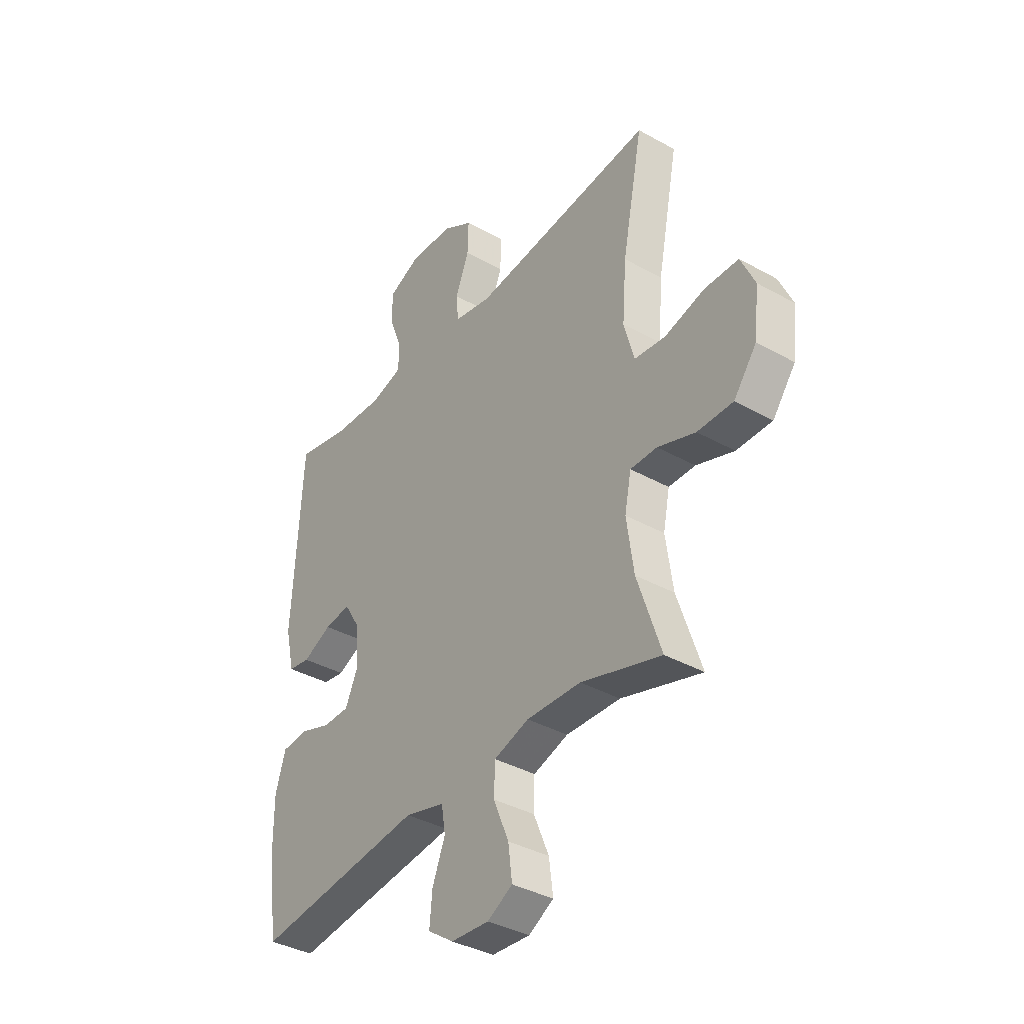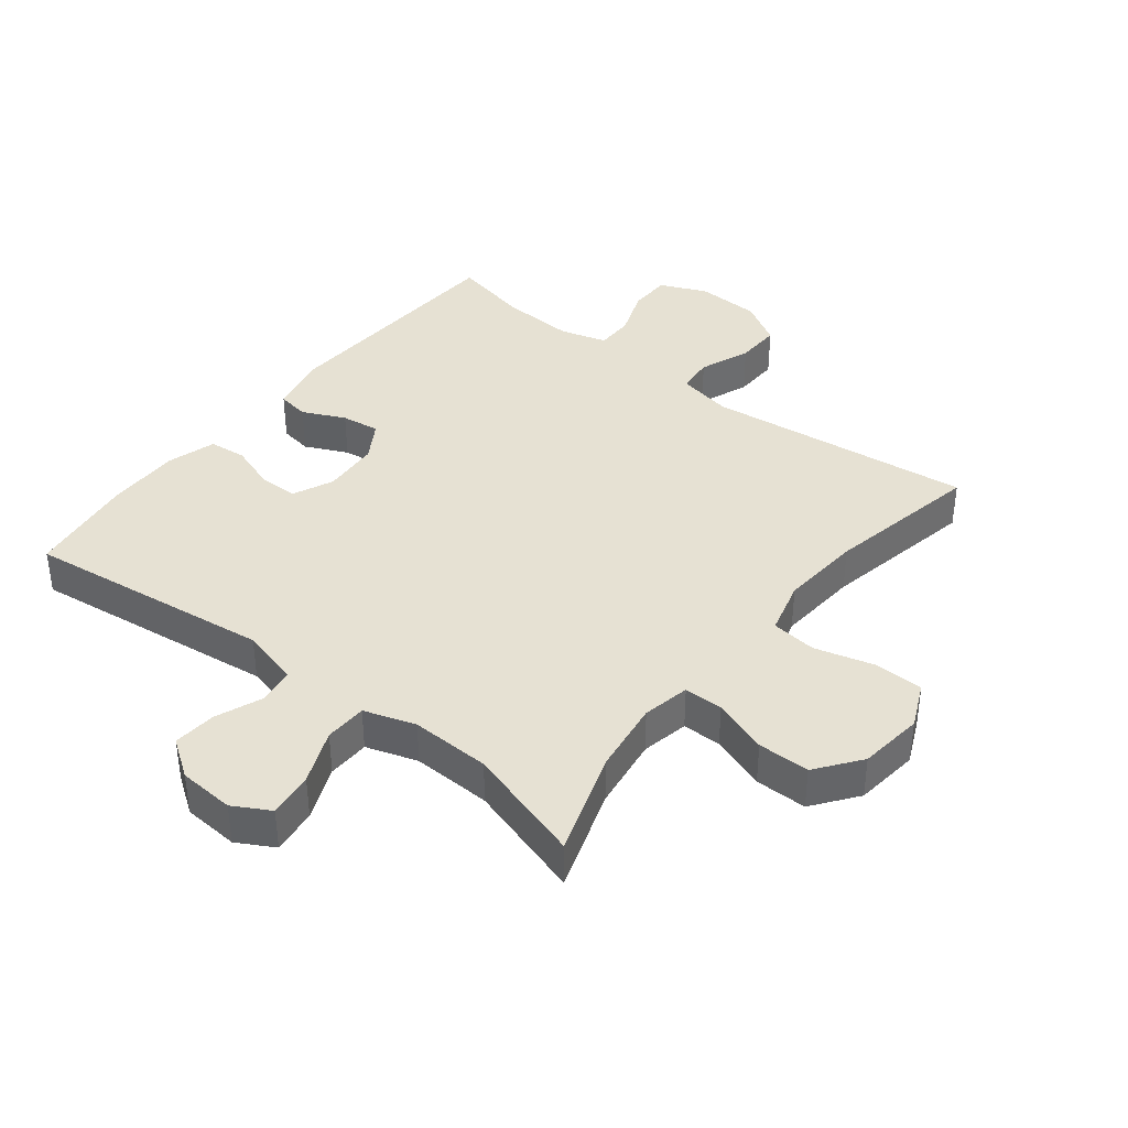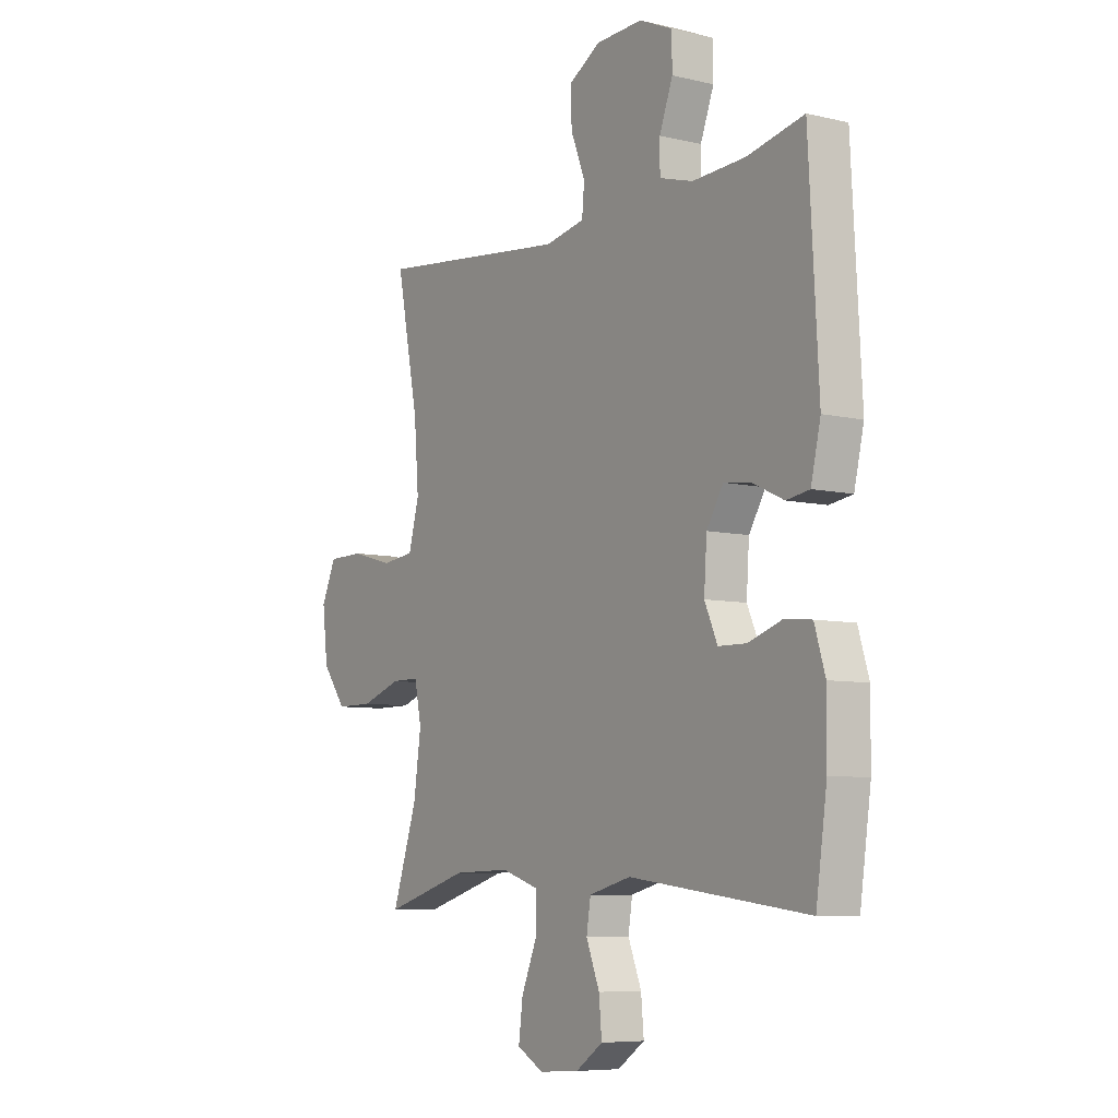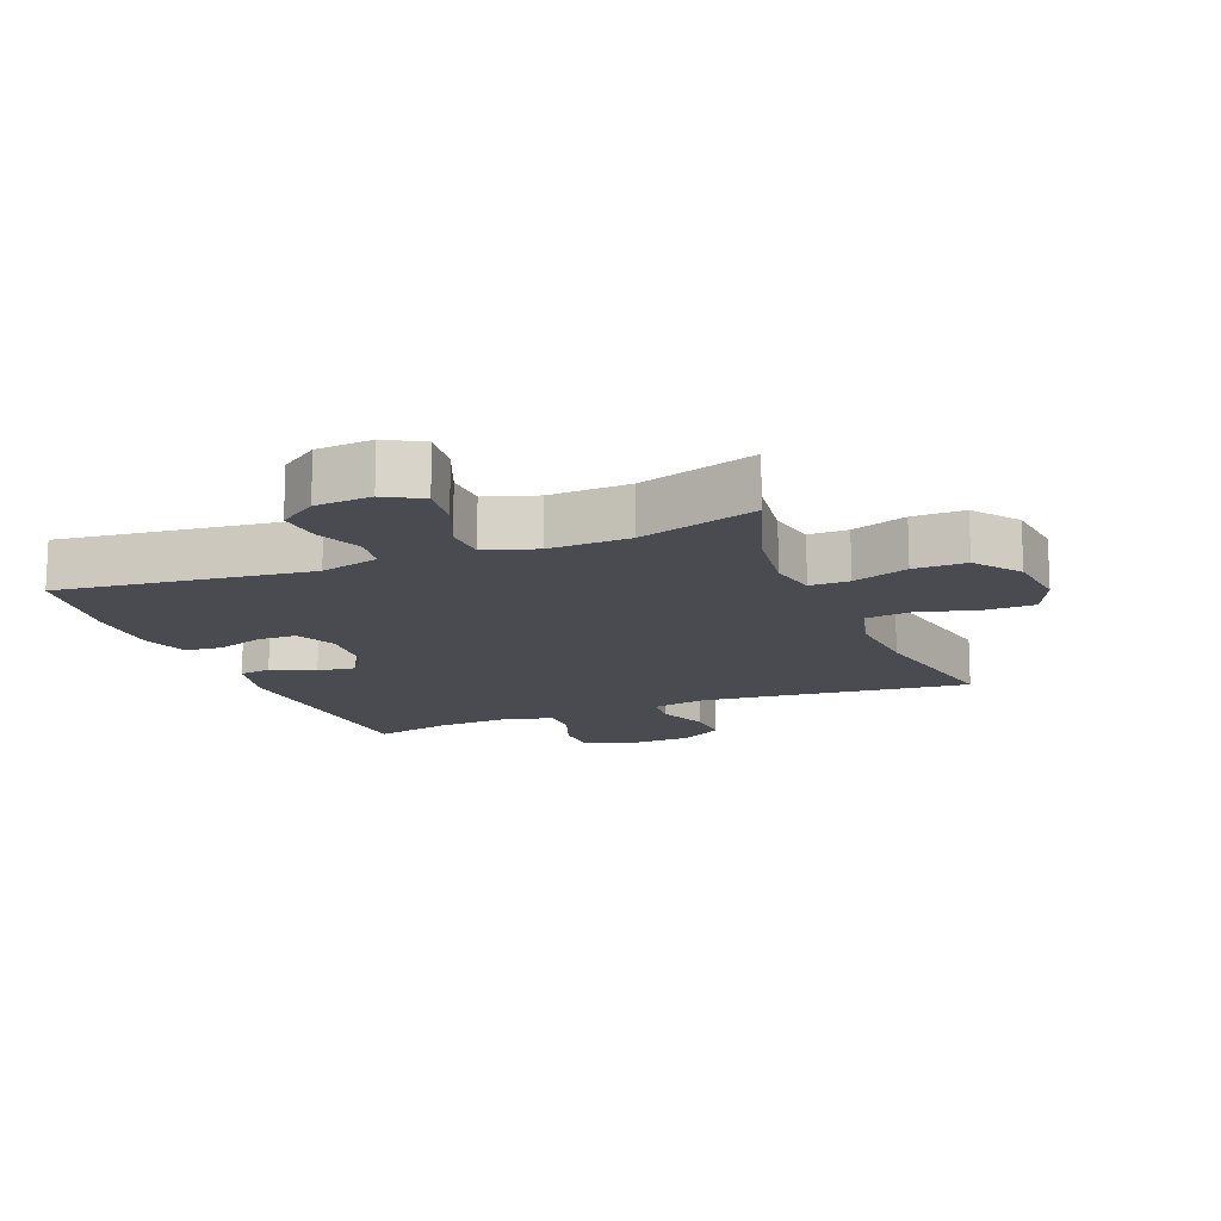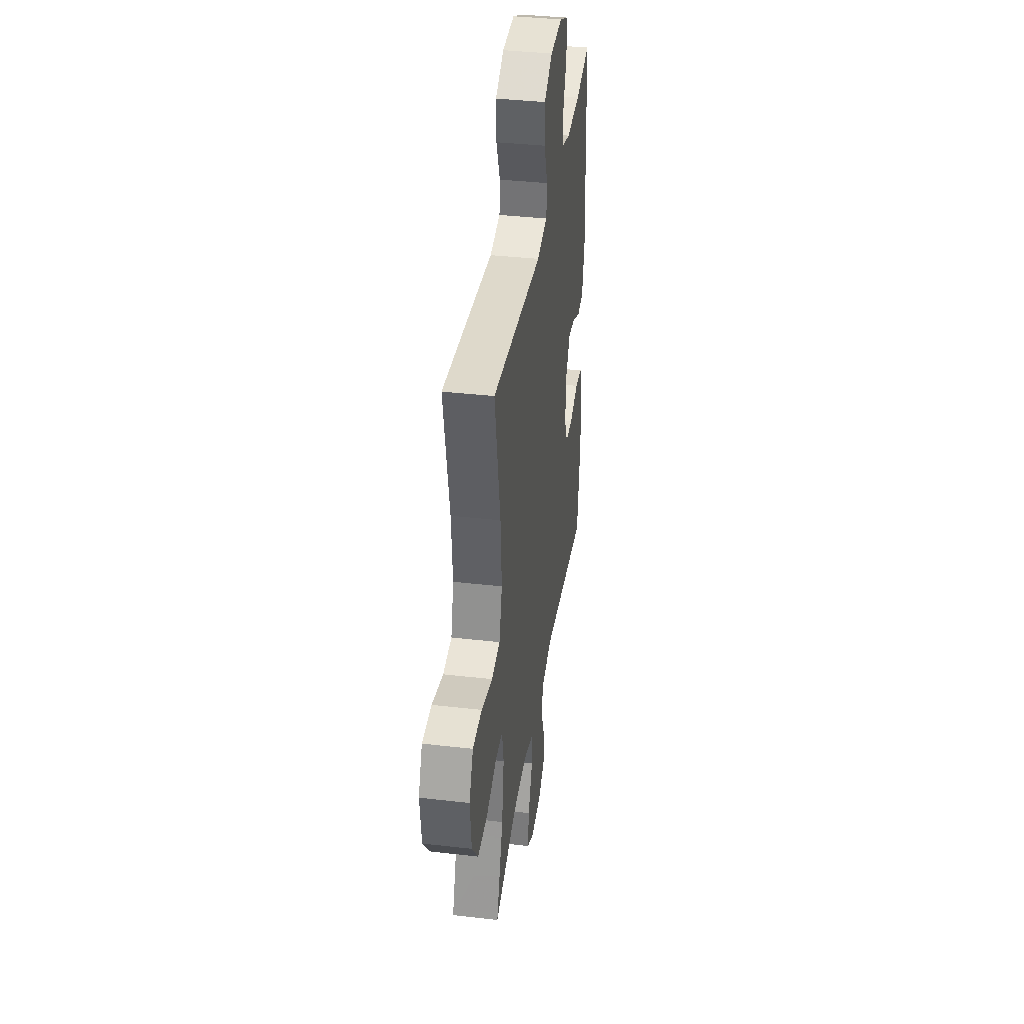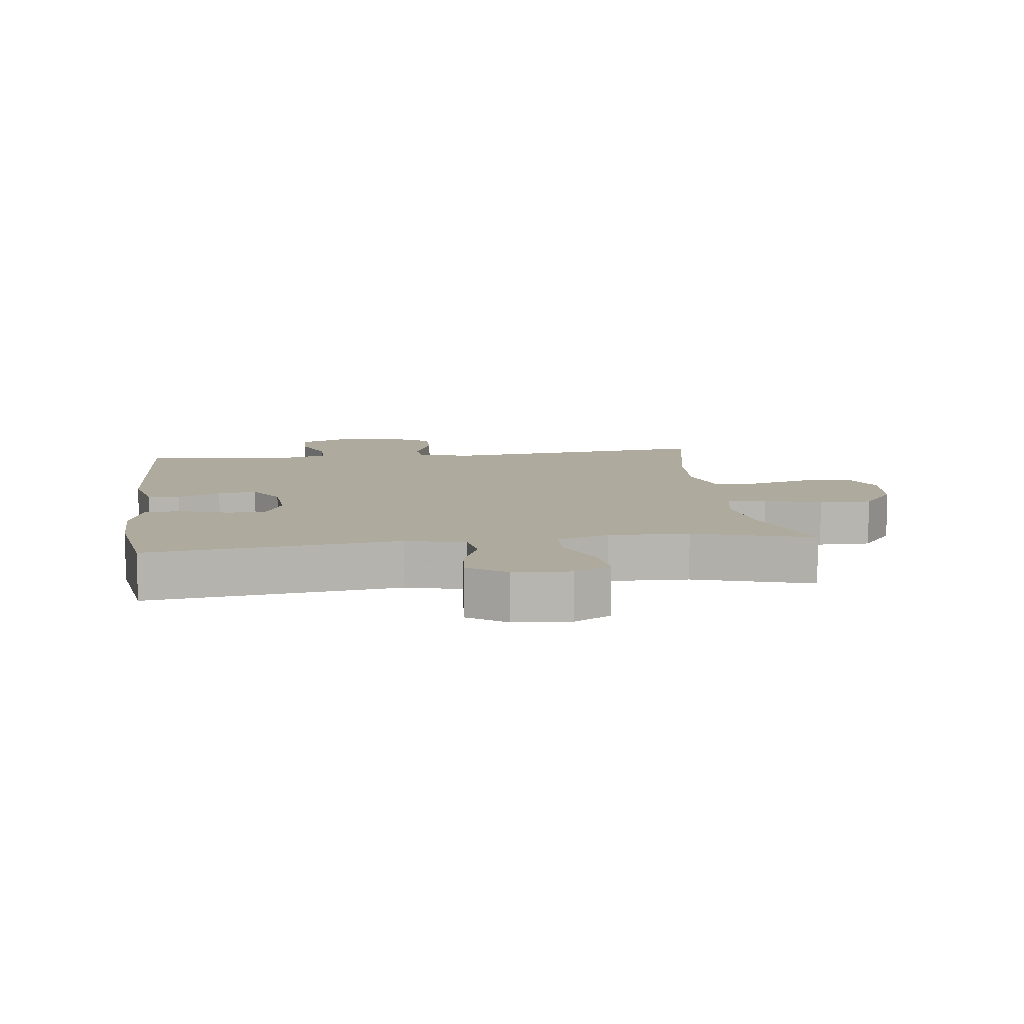
<metadata>
{"format":"obj","ext":"obj","renderer":"f3d","projection":"perspective","resolution":1024,"background":"white","views":[{"elev":-37.6,"azim":-125.6,"up":"+Z"},{"elev":38.8,"azim":-141.8,"up":"+Y"},{"elev":-7.2,"azim":55.9,"up":"+Z"},{"elev":-14.5,"azim":-158.2,"up":"+Y"},{"elev":37.9,"azim":-81.6,"up":"+Z"},{"elev":9.3,"azim":172.6,"up":"+Y"}]}
</metadata>
<code>
v 0.5 0.07 0.5
v 0.521 0.07 0.113
v 0.5 0.07 0.022
v 0.45 0.07 0.014
v 0.384 0.07 0.045
v 0.324 0.07 0.053
v 0.288 0.07 -0.006
v 0.282 0.07 -0.095
v 0.31 0.07 -0.158
v 0.371 0.07 -0.159
v 0.444 0.07 -0.134
v 0.502 0.07 -0.14
v 0.525 0.07 -0.216
v 0.524 0.07 -0.332
v 0.5 0.07 -0.5
v 0.113 0.07 -0.452
v 0.022 0.07 -0.476
v 0.013 0.07 -0.533
v 0.042 0.07 -0.606
v 0.048 0.07 -0.673
v -0.011 0.07 -0.714
v -0.098 0.07 -0.72
v -0.155 0.07 -0.688
v -0.146 0.07 -0.617
v -0.111 0.07 -0.533
v -0.113 0.07 -0.467
v -0.193 0.07 -0.441
v -0.317 0.07 -0.445
v -0.5 0.07 -0.5
v -0.446 0.07 -0.338
v -0.43 0.07 -0.224
v -0.445 0.07 -0.15
v -0.506 0.07 -0.15
v -0.592 0.07 -0.18
v -0.673 0.07 -0.18
v -0.725 0.07 -0.111
v -0.737 0.07 -0.01
v -0.705 0.07 0.061
v -0.628 0.07 0.062
v -0.536 0.07 0.037
v -0.465 0.07 0.045
v -0.442 0.07 0.13
v -0.452 0.07 0.257
v -0.5 0.07 0.5
v -0.082 0.07 0.453
v 0.004 0.07 0.47
v 0.009 0.07 0.527
v -0.022 0.07 0.606
v -0.024 0.07 0.677
v 0.045 0.07 0.718
v 0.146 0.07 0.722
v 0.218 0.07 0.69
v 0.219 0.07 0.624
v 0.19 0.07 0.547
v 0.19 0.07 0.488
v 0.263 0.07 0.467
v 0.378 0.07 0.473
v 0.5 0 0.5
v 0.521 0 0.113
v 0.5 0 0.022
v 0.45 0 0.014
v 0.384 0 0.045
v 0.324 0 0.053
v 0.288 0 -0.006
v 0.282 0 -0.095
v 0.31 0 -0.158
v 0.371 0 -0.159
v 0.444 0 -0.134
v 0.502 0 -0.14
v 0.525 0 -0.216
v 0.524 0 -0.332
v 0.5 0 -0.5
v 0.113 0 -0.452
v 0.022 0 -0.476
v 0.013 0 -0.533
v 0.042 0 -0.606
v 0.048 0 -0.673
v -0.011 0 -0.714
v -0.098 0 -0.72
v -0.155 0 -0.688
v -0.146 0 -0.617
v -0.111 0 -0.533
v -0.113 0 -0.467
v -0.193 0 -0.441
v -0.317 0 -0.445
v -0.5 0 -0.5
v -0.446 0 -0.338
v -0.43 0 -0.224
v -0.445 0 -0.15
v -0.506 0 -0.15
v -0.592 0 -0.18
v -0.673 0 -0.18
v -0.725 0 -0.111
v -0.737 0 -0.01
v -0.705 0 0.061
v -0.628 0 0.062
v -0.536 0 0.037
v -0.465 0 0.045
v -0.442 0 0.13
v -0.452 0 0.257
v -0.5 0 0.5
v -0.082 0 0.453
v 0.004 0 0.47
v 0.009 0 0.527
v -0.022 0 0.606
v -0.024 0 0.677
v 0.045 0 0.718
v 0.146 0 0.722
v 0.218 0 0.69
v 0.219 0 0.624
v 0.19 0 0.547
v 0.19 0 0.488
v 0.263 0 0.467
v 0.378 0 0.473
f 51 52 53 54
f 51 54 55
f 50 51 55
f 47 48 49 50
f 46 47 50 55
f 45 46 55 56
f 43 44 45
f 42 43 45 56
f 37 38 39 40
f 37 40 41
f 36 37 41
f 33 34 35 36
f 32 33 36 41
f 31 32 41 42
f 28 29 30
f 27 28 30 31
f 26 27 31 42
f 22 23 24 25
f 22 25 26
f 21 22 26
f 18 19 20 21
f 18 21 26
f 17 18 26 42
f 13 14 15 16
f 10 11 12 13
f 9 10 13 16
f 8 9 16 17
f 2 3 4 5
f 57 1 2 5
f 57 5 6
f 56 57 6 7
f 17 42 56
f 7 8 17 56
f 111 110 109 108
f 112 111 108
f 112 108 107
f 107 106 105 104
f 112 107 104 103
f 113 112 103 102
f 102 101 100
f 113 102 100 99
f 97 96 95 94
f 98 97 94
f 98 94 93
f 93 92 91 90
f 98 93 90 89
f 99 98 89 88
f 87 86 85
f 88 87 85 84
f 99 88 84 83
f 82 81 80 79
f 83 82 79
f 83 79 78
f 78 77 76 75
f 83 78 75
f 99 83 75 74
f 73 72 71 70
f 70 69 68 67
f 73 70 67 66
f 74 73 66 65
f 62 61 60 59
f 62 59 58 114
f 63 62 114
f 64 63 114 113
f 113 99 74
f 113 74 65 64
f 1 58 59 2
f 2 59 60 3
f 3 60 61 4
f 4 61 62 5
f 5 62 63 6
f 6 63 64 7
f 7 64 65 8
f 8 65 66 9
f 9 66 67 10
f 10 67 68 11
f 11 68 69 12
f 12 69 70 13
f 13 70 71 14
f 14 71 72 15
f 15 72 73 16
f 16 73 74 17
f 17 74 75 18
f 18 75 76 19
f 19 76 77 20
f 20 77 78 21
f 21 78 79 22
f 22 79 80 23
f 23 80 81 24
f 24 81 82 25
f 25 82 83 26
f 26 83 84 27
f 27 84 85 28
f 28 85 86 29
f 29 86 87 30
f 30 87 88 31
f 31 88 89 32
f 32 89 90 33
f 33 90 91 34
f 34 91 92 35
f 35 92 93 36
f 36 93 94 37
f 37 94 95 38
f 38 95 96 39
f 39 96 97 40
f 40 97 98 41
f 41 98 99 42
f 42 99 100 43
f 43 100 101 44
f 44 101 102 45
f 45 102 103 46
f 46 103 104 47
f 47 104 105 48
f 48 105 106 49
f 49 106 107 50
f 50 107 108 51
f 51 108 109 52
f 52 109 110 53
f 53 110 111 54
f 54 111 112 55
f 55 112 113 56
f 56 113 114 57
f 57 114 58 1

</code>
